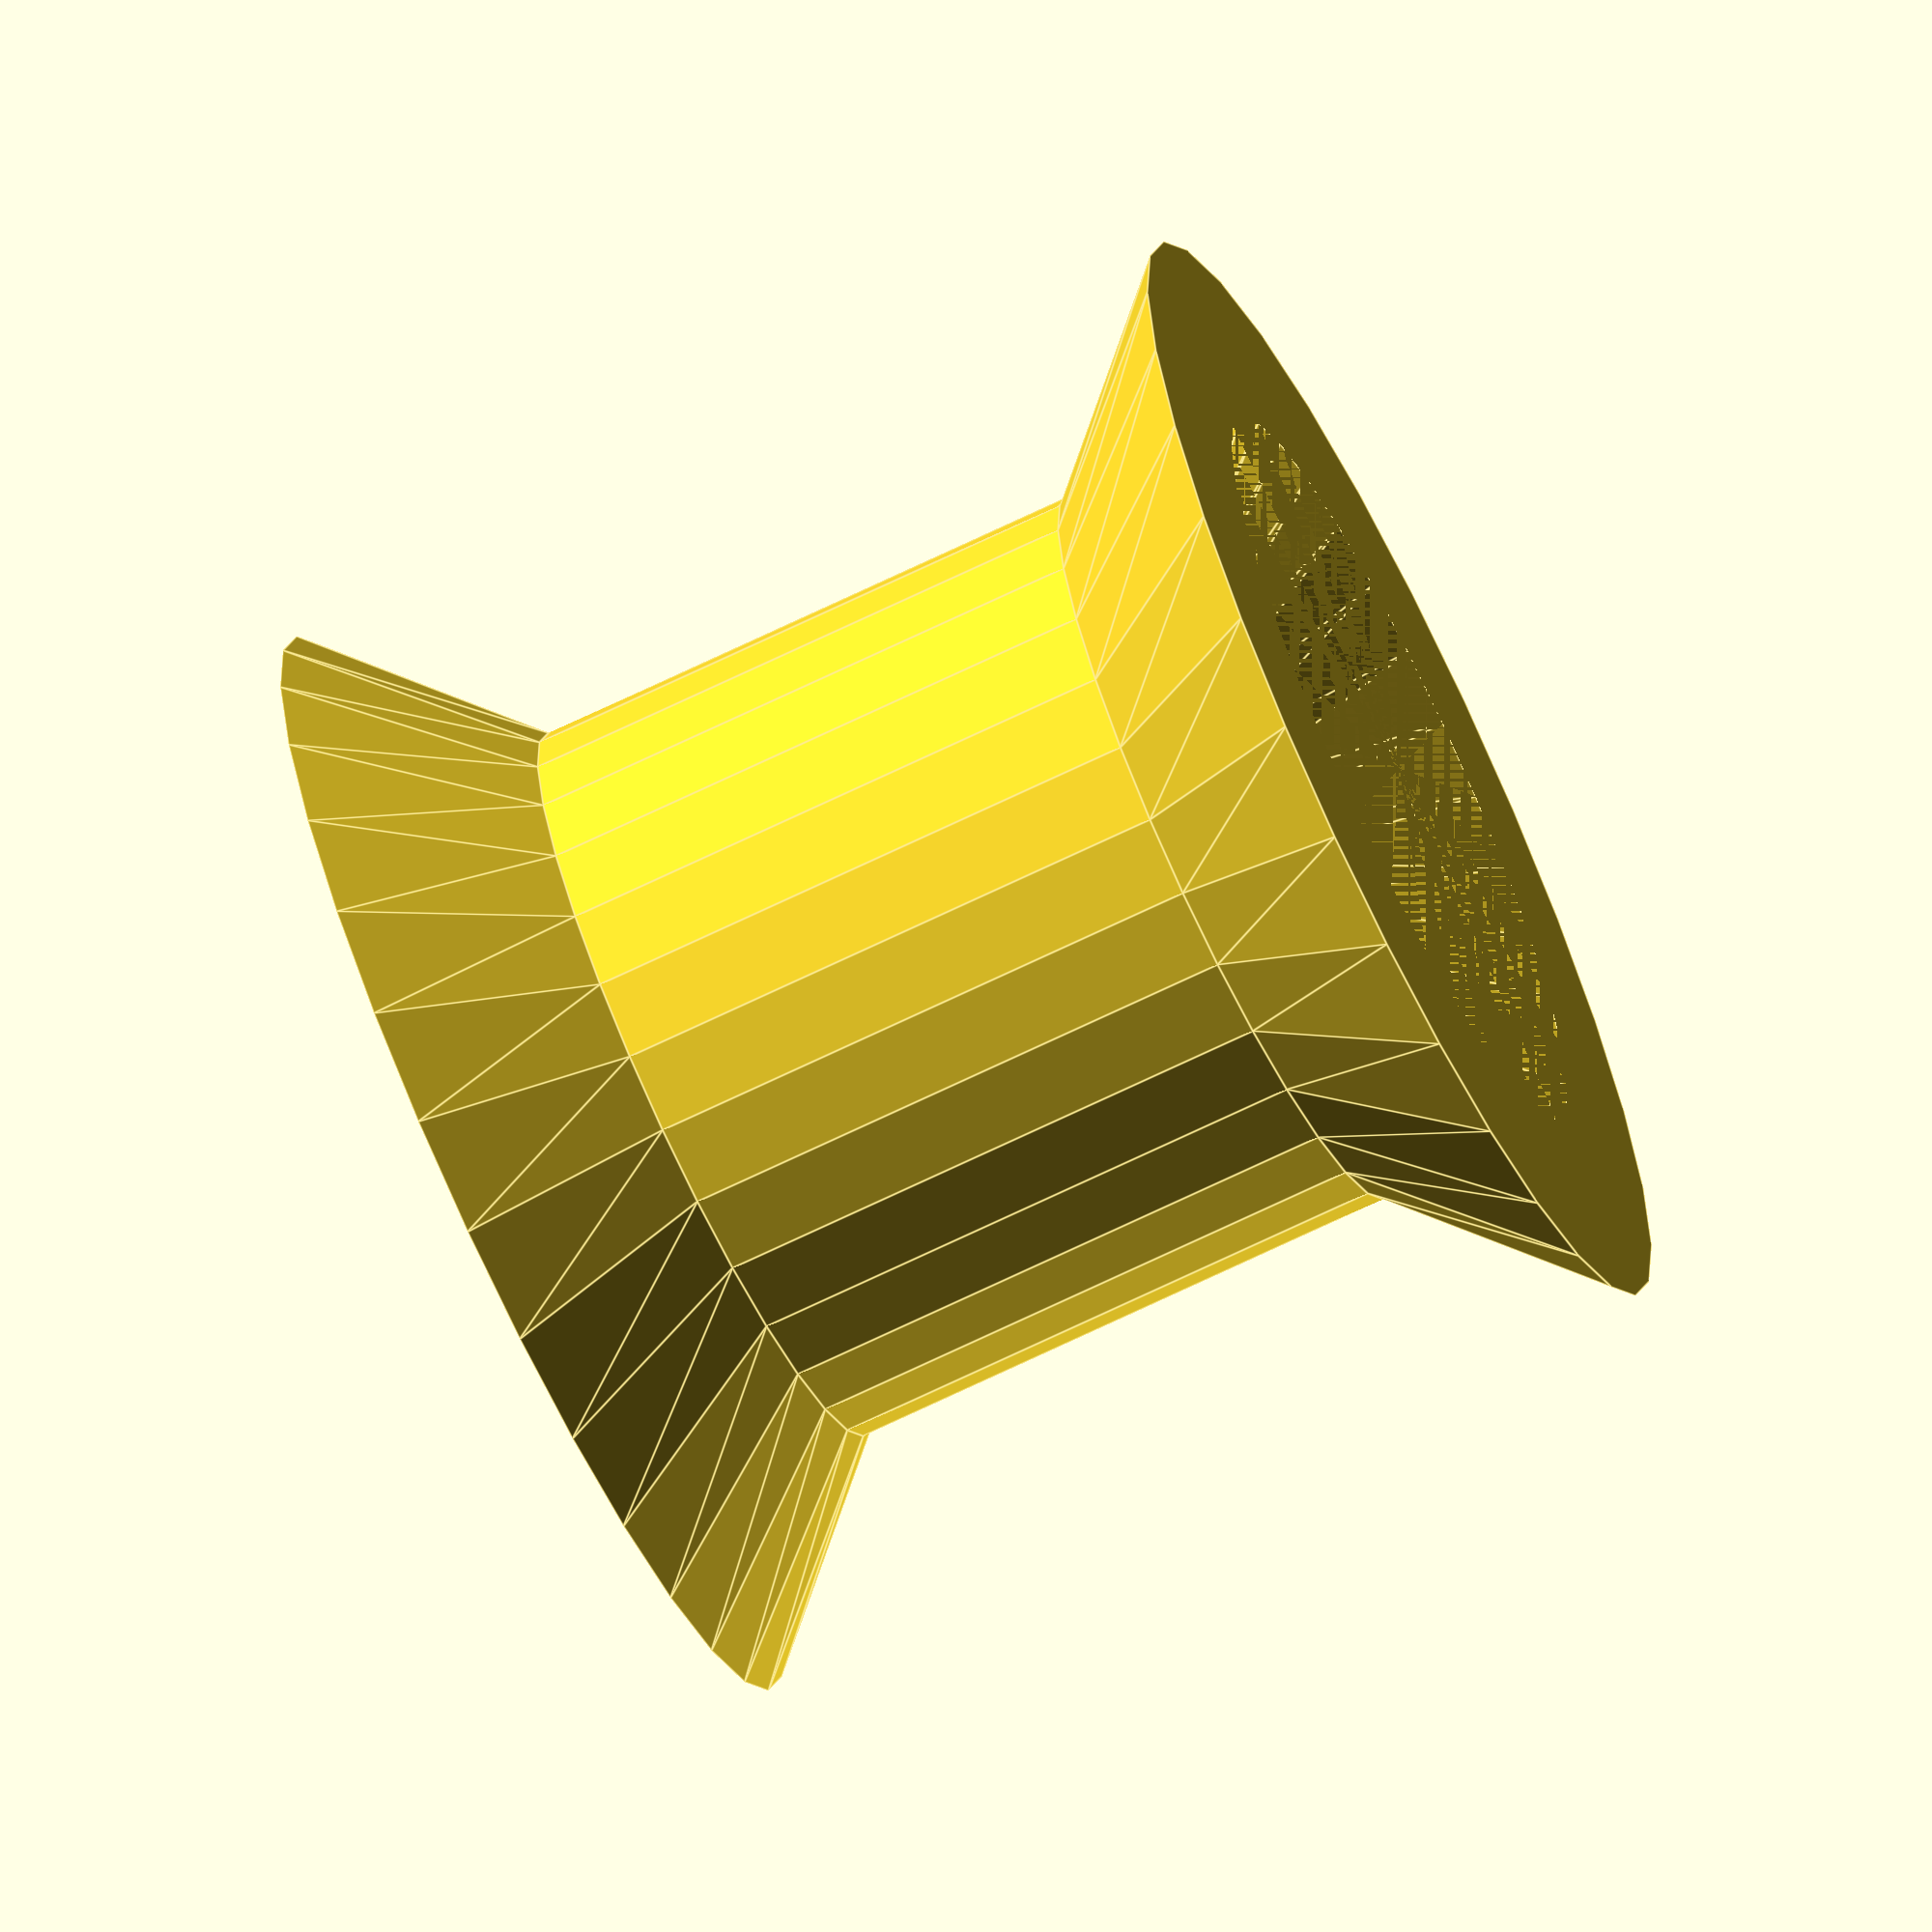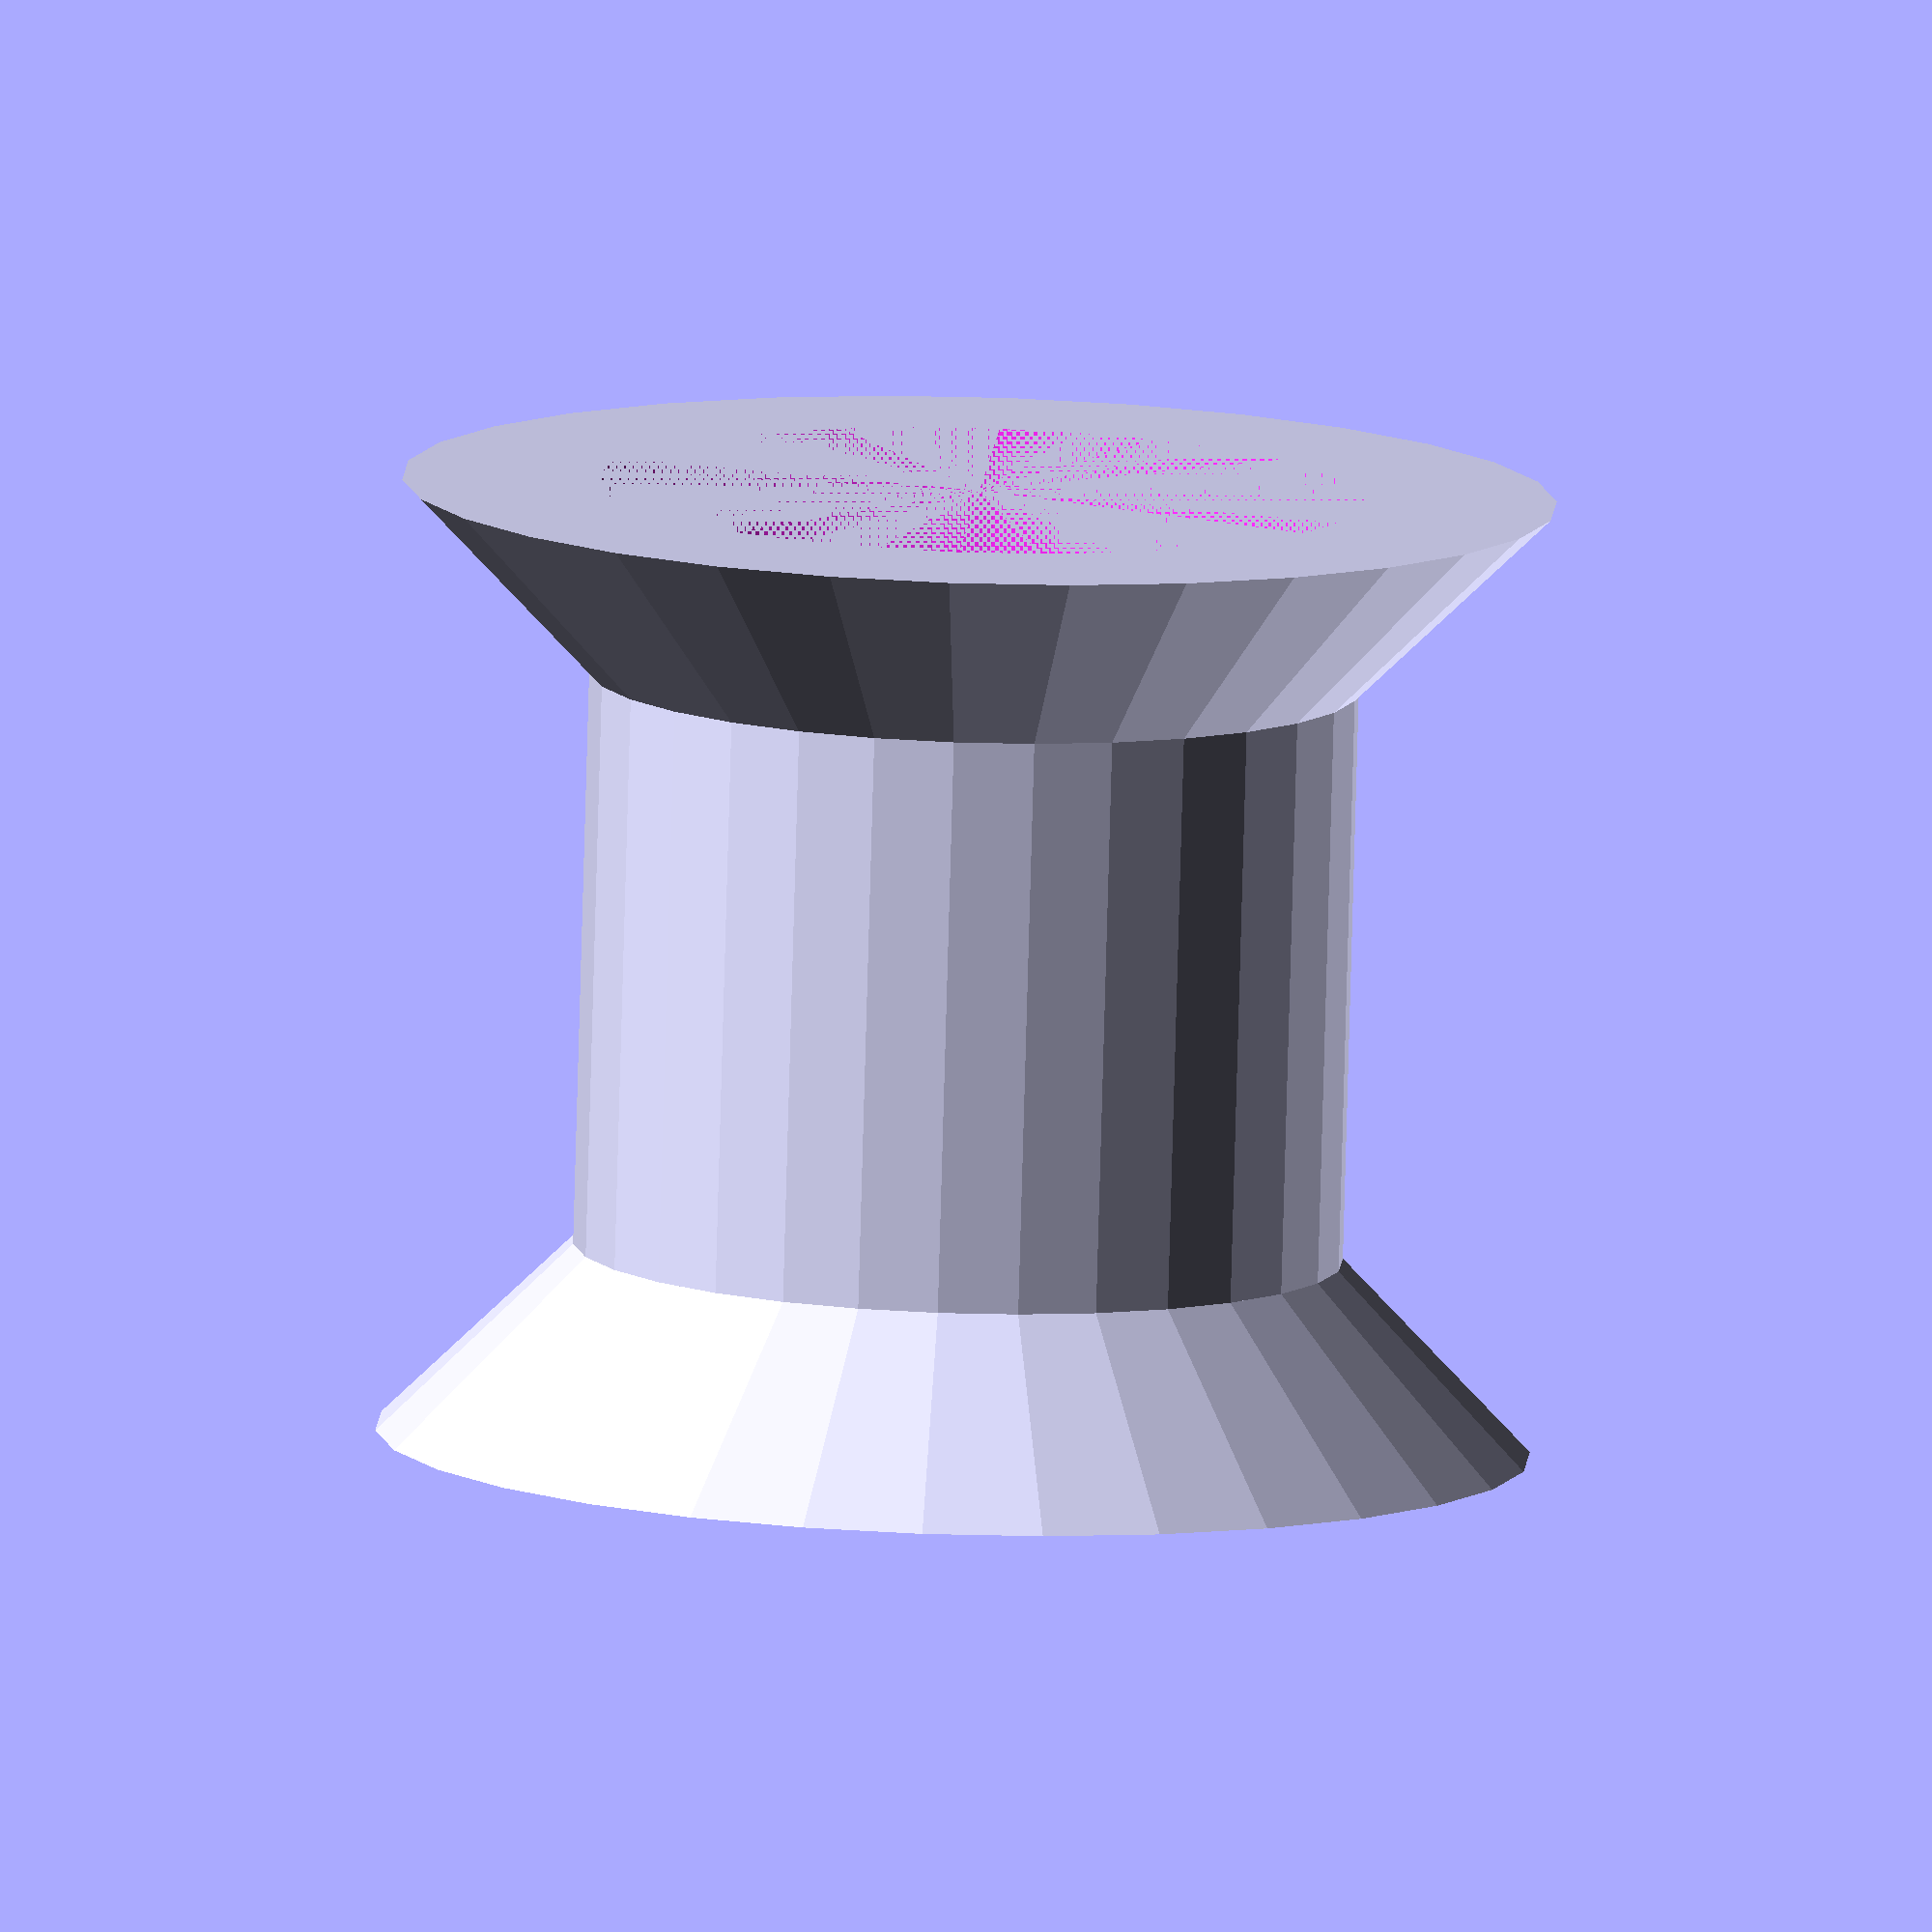
<openscad>
//cube([2,3,4]); //comment

//difference() {
//	cube(30, center=true);
//	sphere(20                             );
//	}
//
//translate([0, 0, 30]){
//	cylinder(h=40, r=10);
//	}

cylMainDia = 80;
cylHeight = 60;
cylExtnHeight = 20;
cylMaxDia = 120;
cylWallThickness = 20;

//SpoolBody( cylHeight, cylExtnHeight, cylMainDia, cylMaxDia );
//SpoolInner( cylHeight, cylExtnHeight, cylMainDia, cylMaxDia, cylWallThickness);
difference(){
    SpoolBody( cylHeight, cylExtnHeight, cylMainDia, cylMaxDia );
    //cylinder(h=200, d=5);
    SpoolInner( cylHeight, cylExtnHeight, cylMainDia, cylMaxDia, cylWallThickness );
}

module SpoolBody( cylHeight, cylExtnHeight, cylMainDia, cylMaxDia ){
    union(){
        cylinder(h=cylHeight, d=cylMainDia);
        translate([0,0,cylHeight]){
            cylinder(h=cylExtnHeight, d1=cylMainDia, d2=cylMaxDia);
        }
        translate([0,0,-cylExtnHeight]){
            cylinder(h=cylExtnHeight, d1=cylMaxDia, d2=cylMainDia);
        }
    }
}

module SpoolInner( cylHeight, cylExtnHeight, cylMainDia, cylMaxDia, cylWallThickness){
    union(){
        
//        translate([0,0,cylHeight+cylExtnHeight]){
//            cylinder(h=1,d=cylMaxDia-2*cylWallThickness);
//        }
        
        cylinder(h=cylHeight, d=cylMainDia-2*cylWallThickness);
        translate([0,0,cylHeight]){
            cylinder(h=cylExtnHeight, d1=cylMainDia-2*cylWallThickness, d2=cylMaxDia-2*cylWallThickness);
        }
        translate([0,0,-cylExtnHeight]){
            cylinder(h=cylExtnHeight, d1=cylMaxDia-2*cylWallThickness, d2=cylMainDia-2*cylWallThickness);
        }
        
//     translate([0,0,-cylExtnHeight-1]){
//            cylinder(h=1,d=cylMaxDia-2*cylWallThickness);
//        }   
    }
}



</openscad>
<views>
elev=69.7 azim=80.9 roll=295.9 proj=o view=edges
elev=80.7 azim=21.0 roll=358.4 proj=o view=solid
</views>
